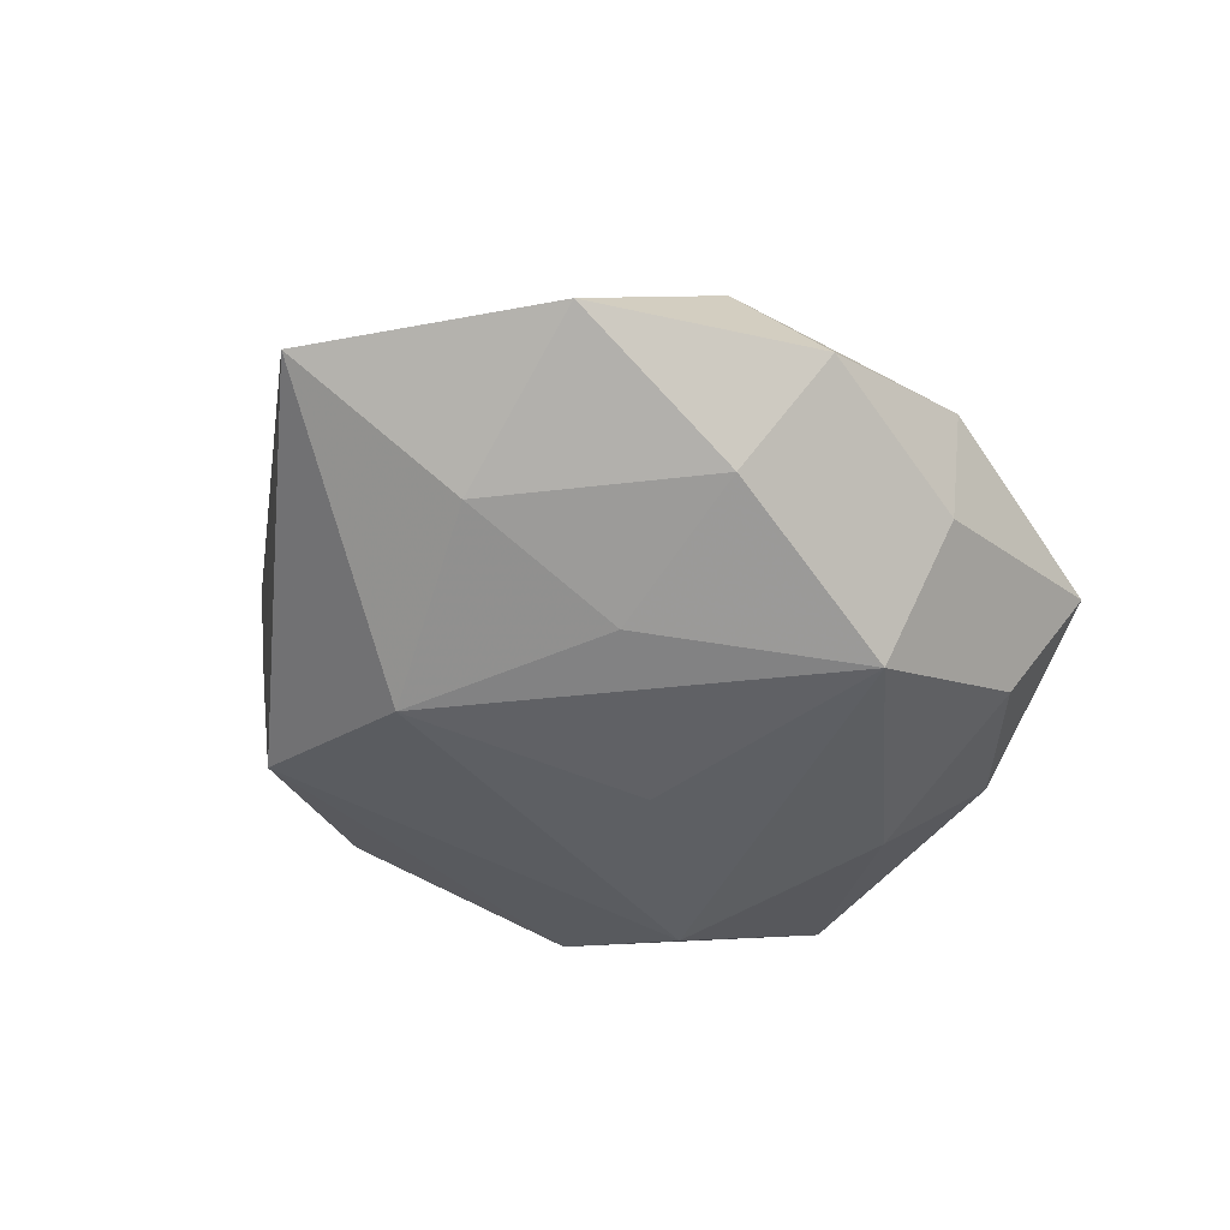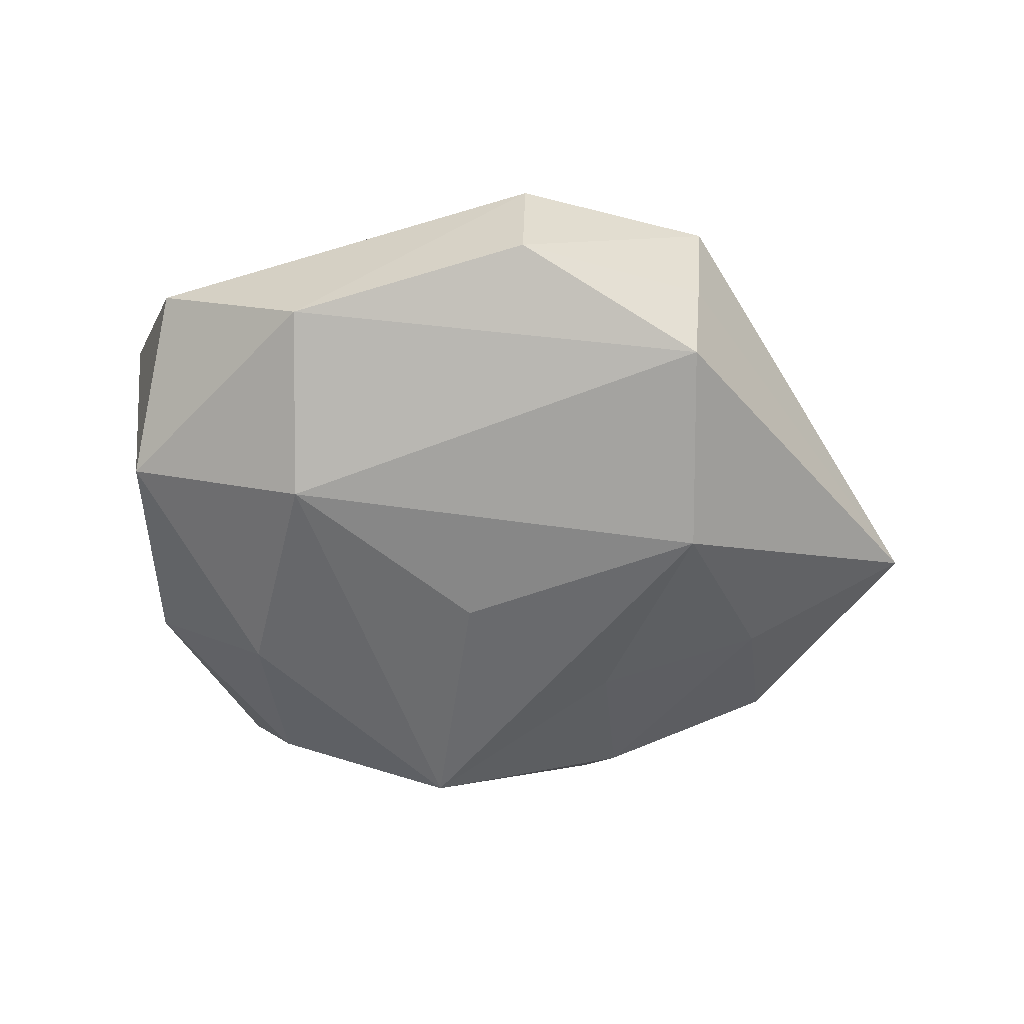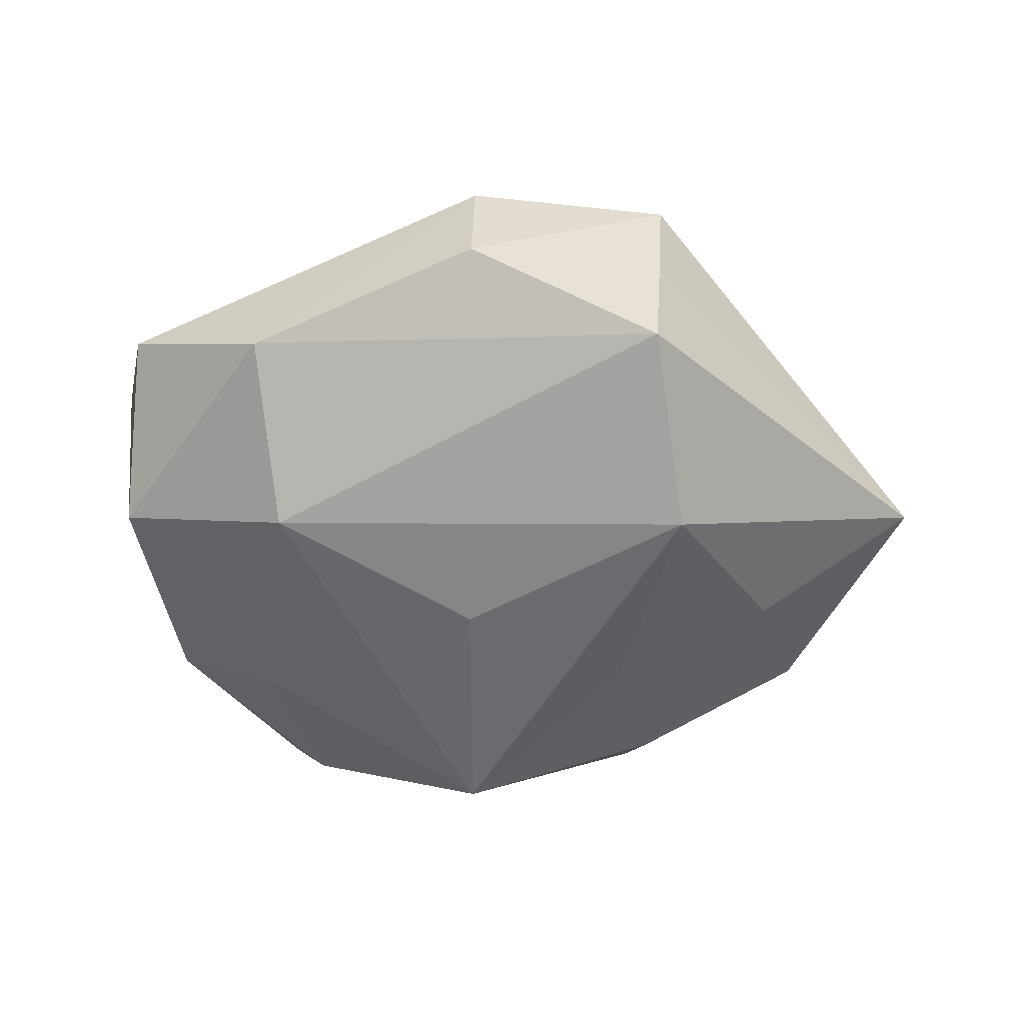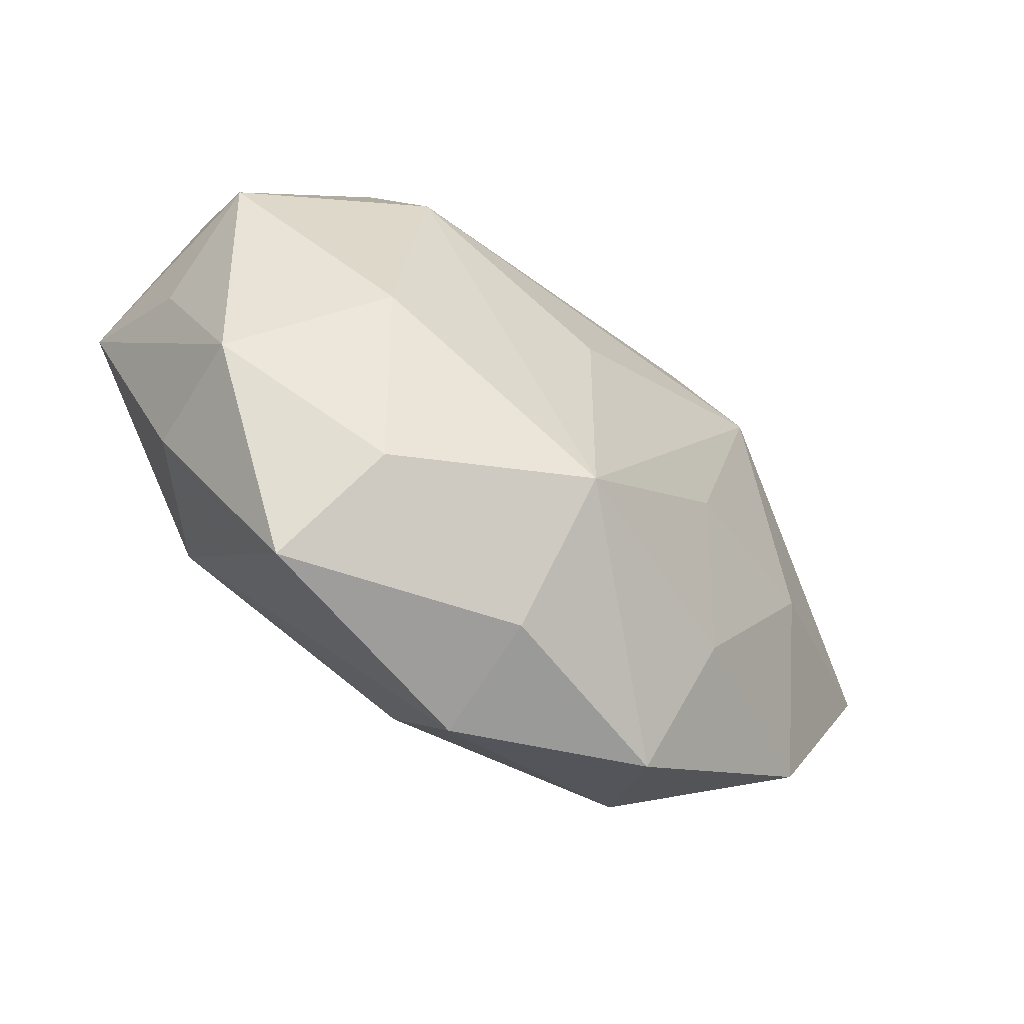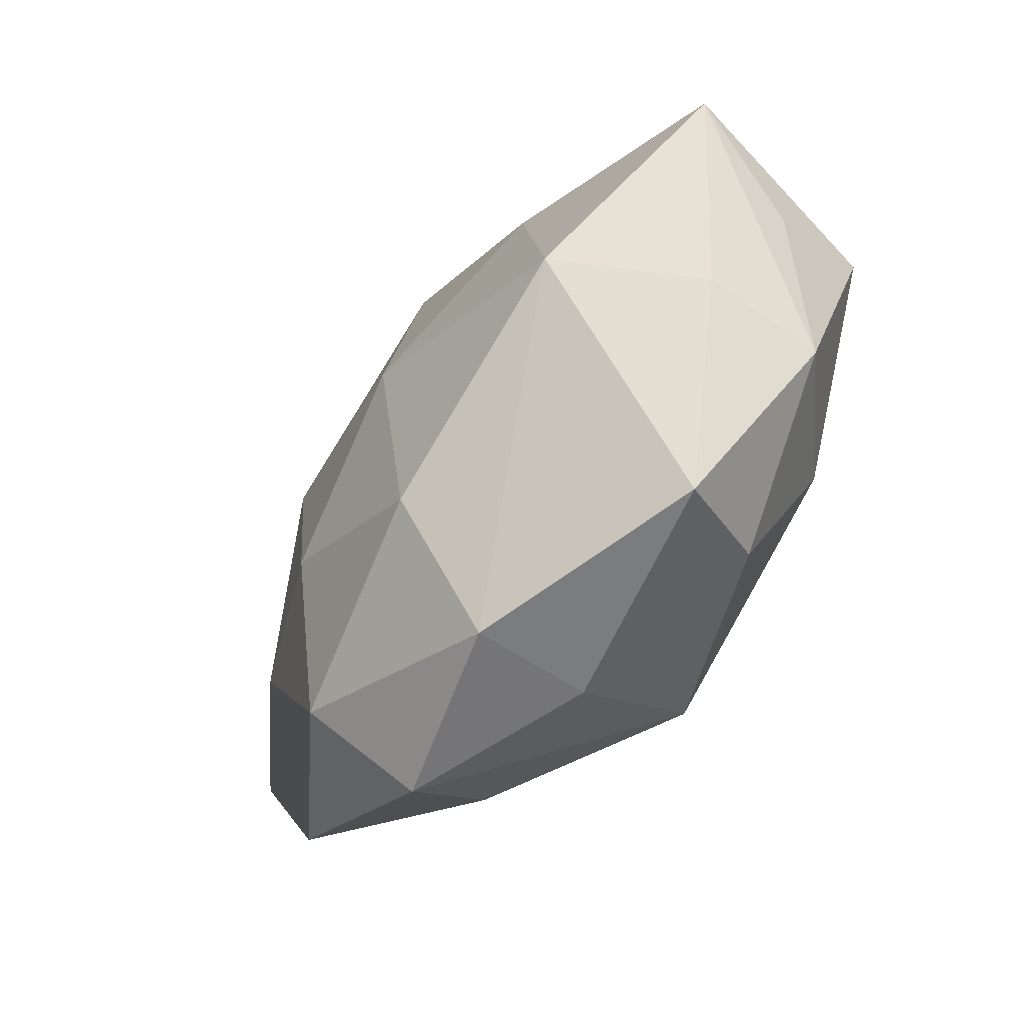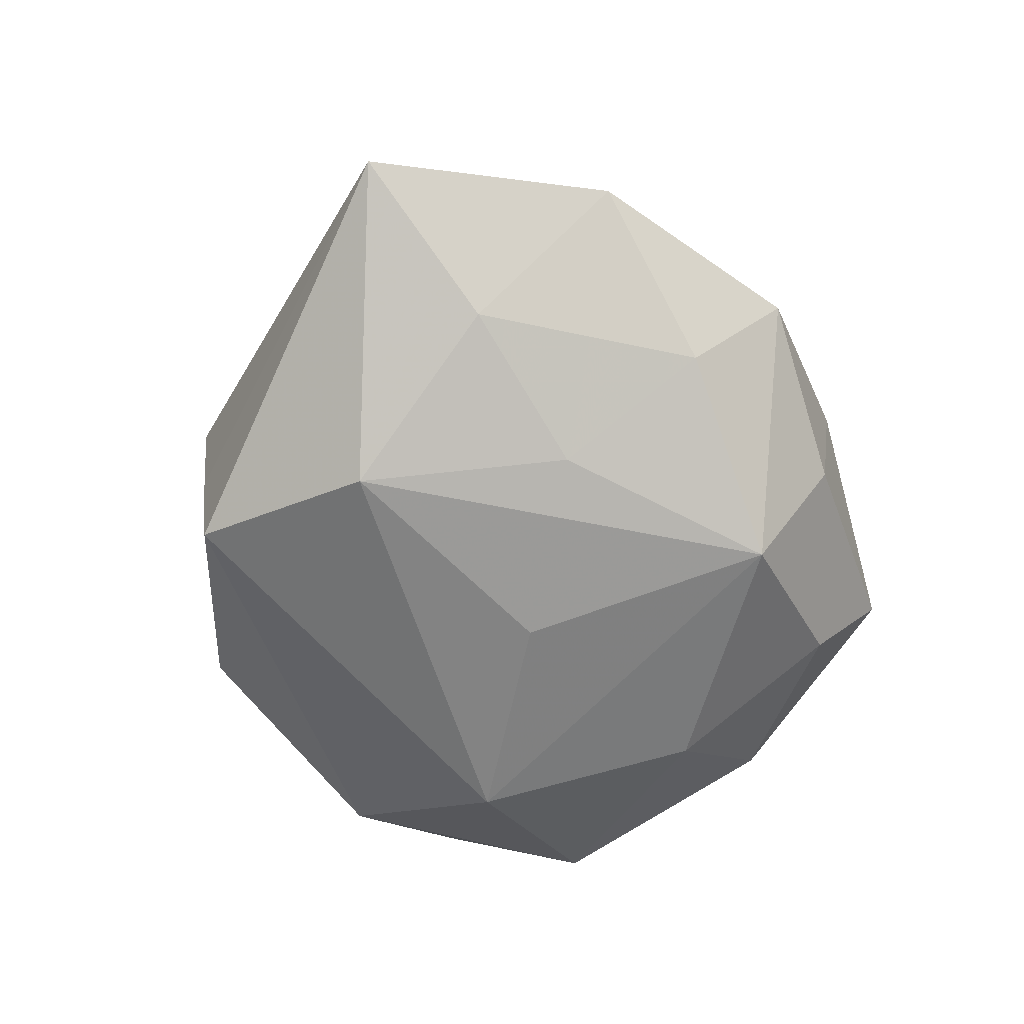
<metadata>
{"format":"obj","ext":"obj","renderer":"f3d","projection":"perspective","resolution":1024,"background":"white","views":[{"elev":-42.6,"azim":-52.6,"up":"+Z"},{"elev":-56.9,"azim":170.2,"up":"+Z"},{"elev":-56.4,"azim":178.3,"up":"+Z"},{"elev":-62.8,"azim":144.6,"up":"+Y"},{"elev":-64.2,"azim":50.9,"up":"+Y"},{"elev":-62.1,"azim":-72.2,"up":"+Z"}]}
</metadata>
<code>
v 0.0002509 -0.0007746 -0.027
v 0.02803 0.01506 -0.02618
v 0.04476 -0.02367 0.008929
v -0.02895 -0.0354 -0.01324
v -0.02303 -0.01379 -0.02194
v 0.05185 0.007752 -0.01499
v -0.00181 -0.03154 0.02273
v -0.05276 -0.02974 -0.0003999
v 0.04589 -0.02459 -0.007839
v 0.05243 -0.001509 0.0003015
v -0.02627 0.04417 -0.001386
v -0.06798 0.002056 -0.001126
v -0.0008465 -0.03677 -0.02483
v -0.04754 -0.006905 0.01293
v -0.03041 0.01641 0.02206
v 0.02519 0.01564 0.02401
v -0.0009971 0.0009445 0.02835
v -0.02701 -0.04881 0.0002239
v -0.00207 -0.05149 0.009083
v -0.02727 0.04575 0.01491
v 0.001361 0.05137 -0.009691
v 0.05114 0.02933 -0.0002499
v -0.03013 0.01537 -0.02454
v -0.02519 0.04244 -0.01684
v 0.02615 0.03291 0.01164
v -0.04538 -0.007496 -0.01392
v 0.03028 -0.01661 -0.02314
v 0.0009723 0.05167 0.007248
v -0.001603 -0.04881 -0.007492
v 0.03152 -0.01633 0.02559
v 0.02376 -0.04089 -0.01397
v 0.03185 0.03825 -0.01519
v -0.02575 -0.01337 0.02281
v -0.03189 -0.03736 0.01424
v 0.02923 -0.0503 0.0008875
v 0.0561 0.009519 0.01672
v 0.0001305 0.03578 0.02345
f 22 36 6
f 25 22 28
f 36 22 25
f 28 37 25
f 25 37 36
f 28 22 32
f 32 22 6
f 6 36 10
f 10 9 6
f 36 9 10
f 6 9 27
f 23 12 24
f 15 12 14
f 14 33 15
f 23 24 2
f 2 24 32
f 27 13 2
f 2 32 6
f 6 27 2
f 36 30 3
f 3 30 35
f 3 9 36
f 35 9 3
f 36 37 16
f 16 30 36
f 7 30 17
f 17 33 7
f 17 16 37
f 30 16 17
f 37 15 17
f 17 15 33
f 12 15 20
f 20 37 28
f 20 15 37
f 28 32 21
f 32 24 21
f 21 20 28
f 26 12 23
f 31 13 27
f 31 9 35
f 31 27 9
f 1 13 23
f 23 2 1
f 1 2 13
f 11 24 12
f 12 20 11
f 11 21 24
f 20 21 11
f 23 13 5
f 5 26 23
f 34 33 14
f 7 33 34
f 29 18 13
f 29 31 35
f 13 31 29
f 13 18 4
f 4 5 13
f 26 5 4
f 19 34 18
f 19 29 35
f 18 29 19
f 7 34 19
f 35 30 19
f 19 30 7
f 12 26 8
f 26 4 8
f 8 4 18
f 18 34 8
f 14 12 8
f 8 34 14

</code>
